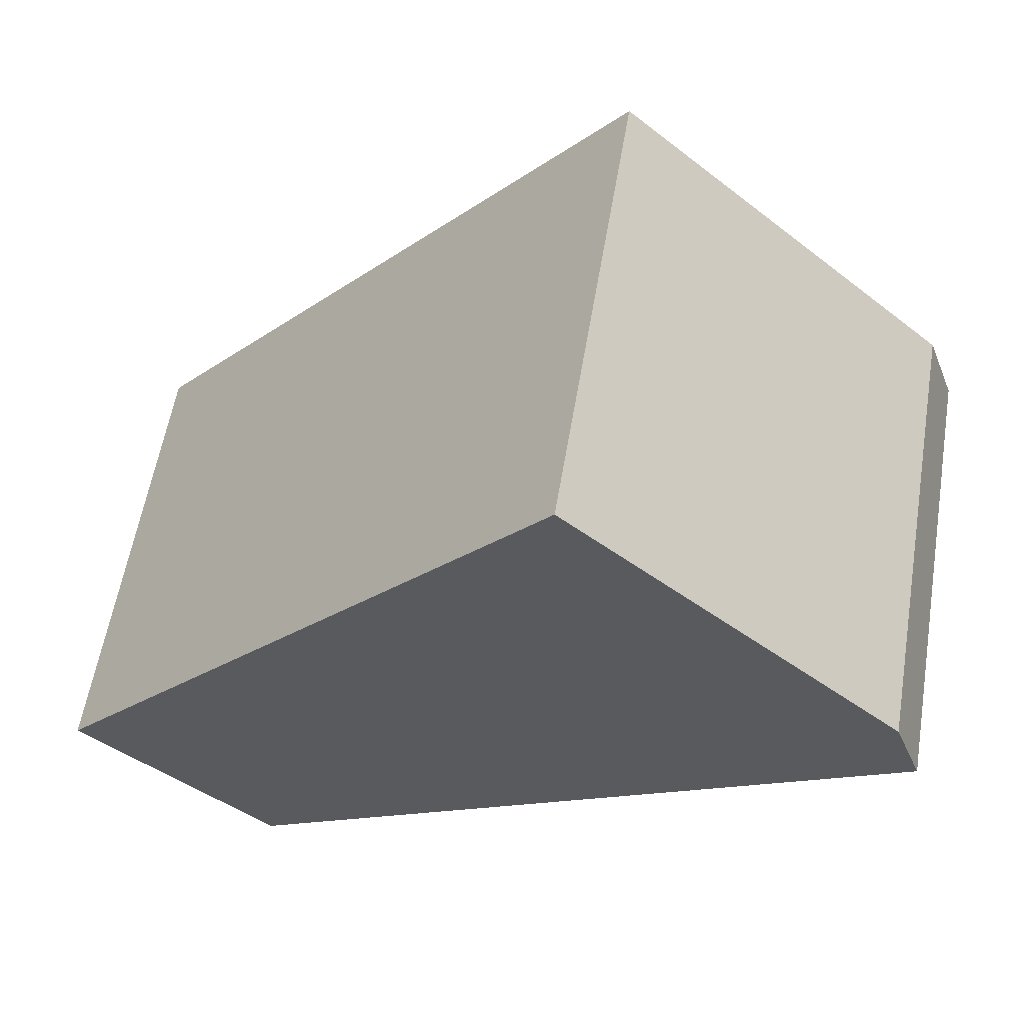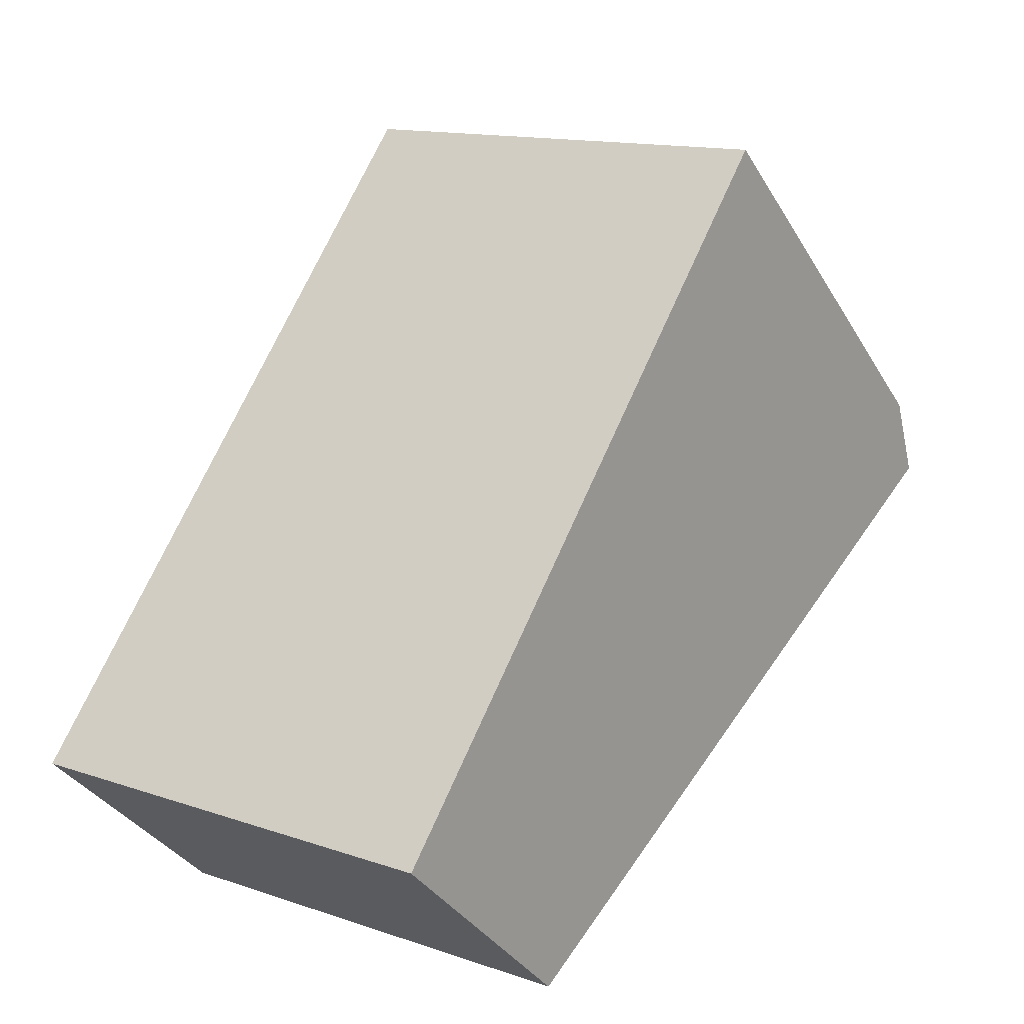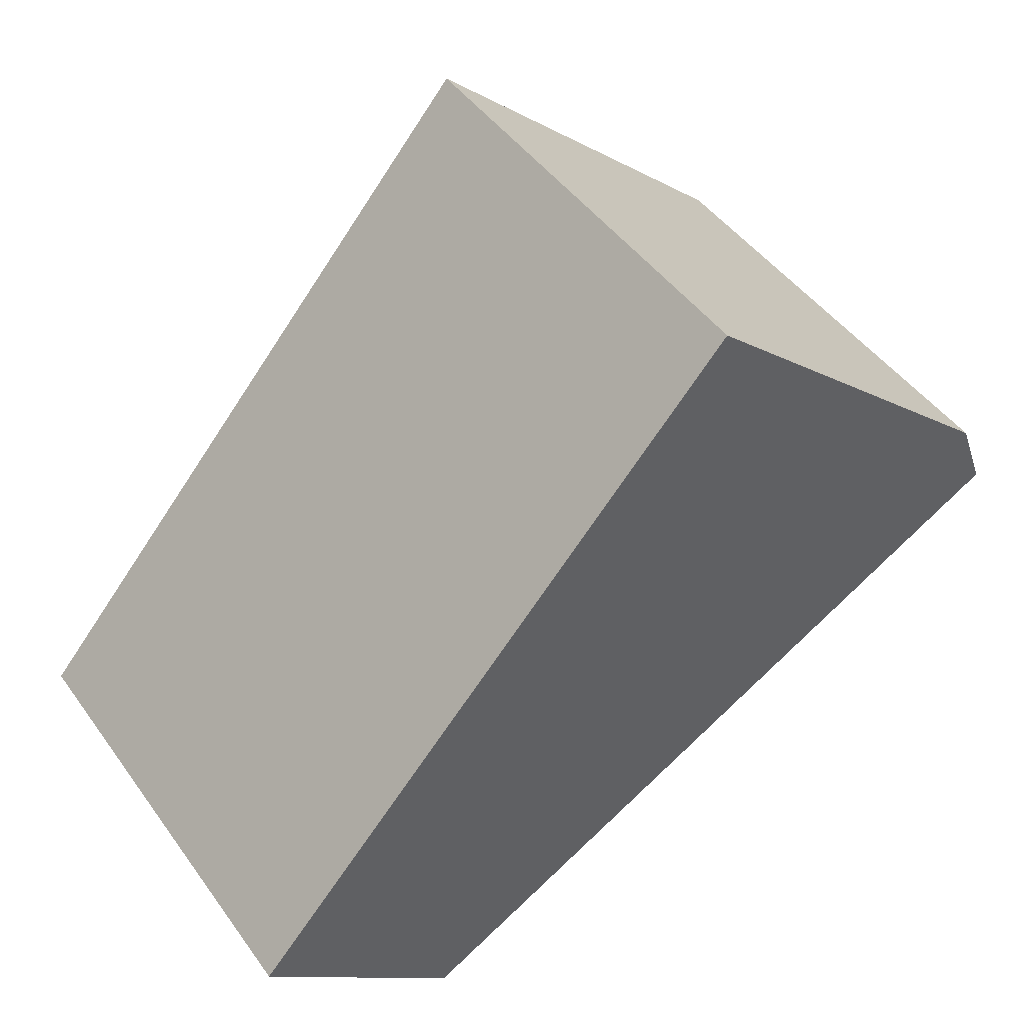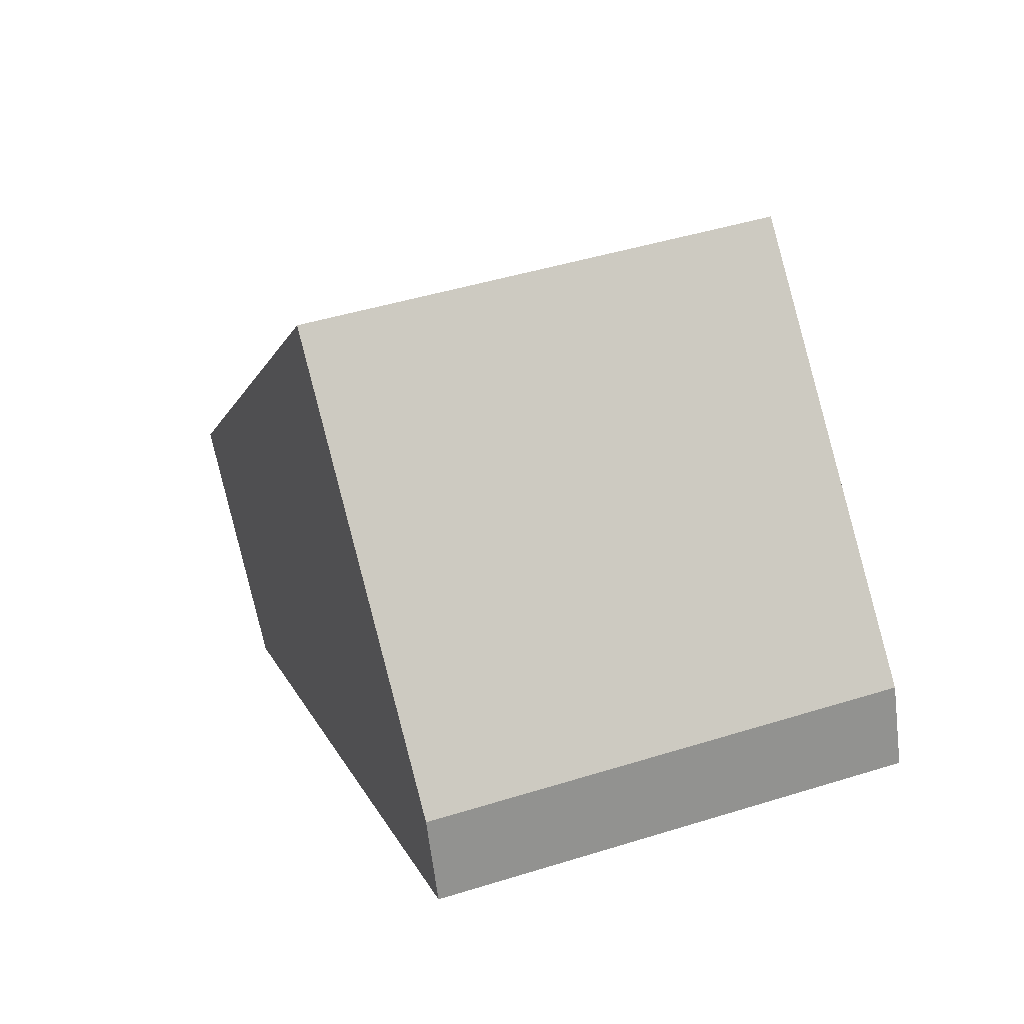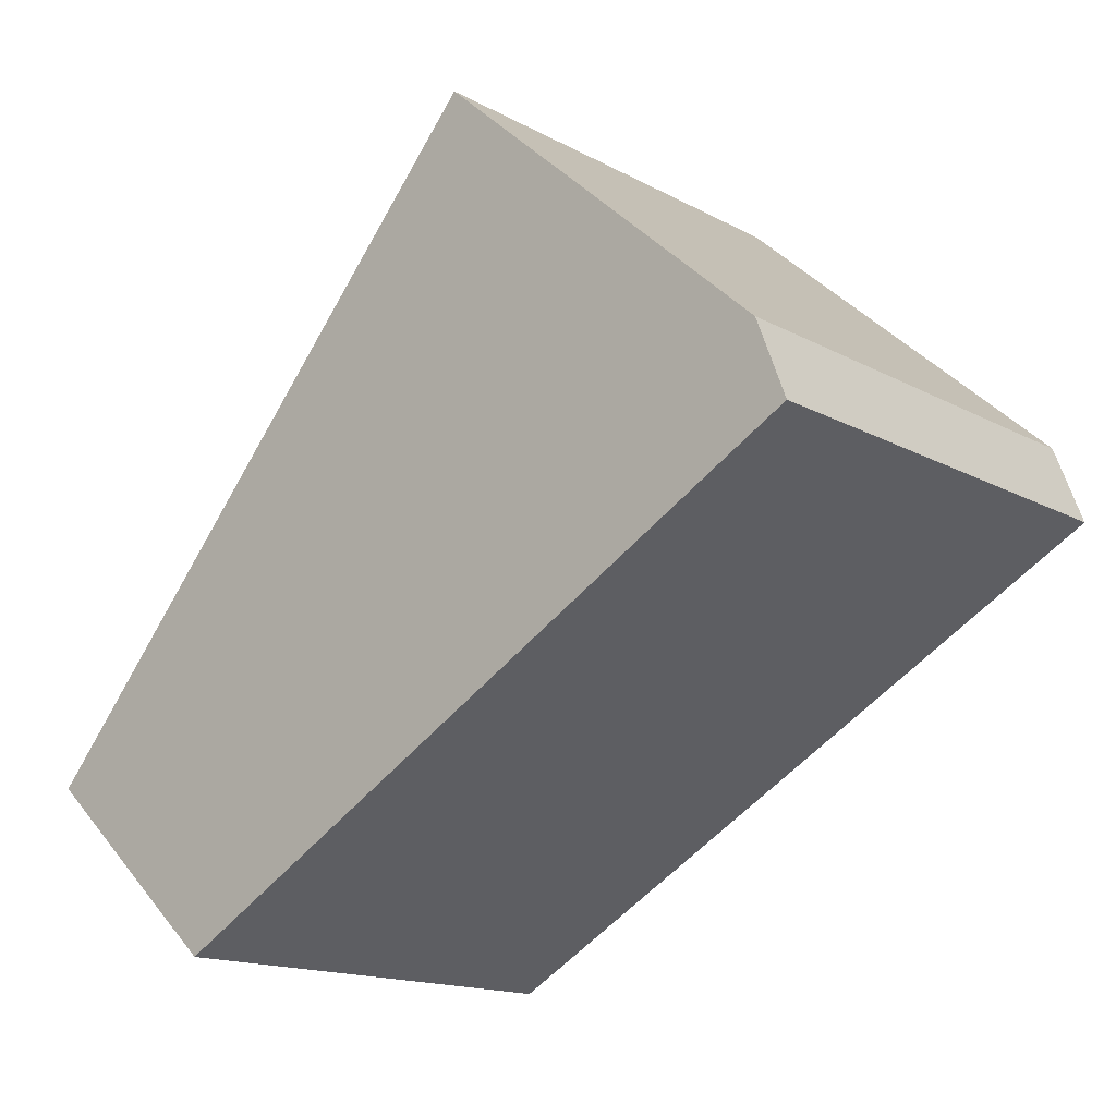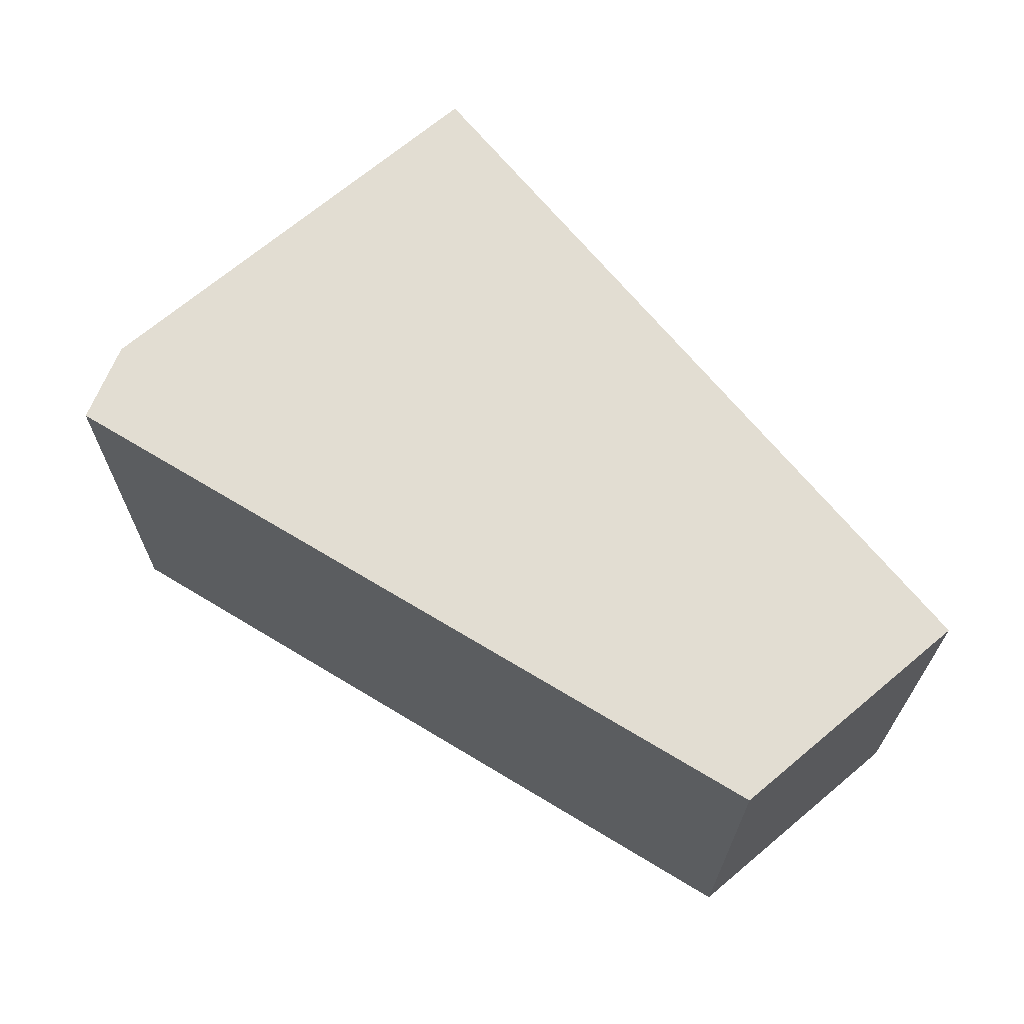
<metadata>
{"format":"obj","ext":"obj","renderer":"f3d","projection":"perspective","resolution":1024,"background":"white","views":[{"elev":58.3,"azim":9.5,"up":"+Z"},{"elev":13.5,"azim":-52.4,"up":"+Z"},{"elev":46.4,"azim":-33.8,"up":"+Z"},{"elev":45.0,"azim":70.1,"up":"+Z"},{"elev":-15.4,"azim":41.3,"up":"+Z"},{"elev":68.3,"azim":-178.1,"up":"+Y"}]}
</metadata>
<code>
v  1.786 4.12 -1.608
v  7.647 4.12 2.527
v  7.908 4.12 1.836
v  4.629 4.12 5.258
v  0 4.12 2.523e-16
v  7.647 -1.547e-16 2.527
v  7.908 -1.124e-16 1.836
v  1.786 9.846e-17 -1.608
v  0 0 0
v  4.629 -3.22e-16 5.258
g defaultobject
f 1 2 3
f 2 1 4
f 4 1 5
f 6 3 2
f 3 6 7
f 7 1 3
f 1 7 8
f 8 5 1
f 5 8 9
f 9 4 5
f 4 9 10
f 10 2 4
f 2 10 6
f 6 8 7
f 8 6 10
f 8 10 9

</code>
